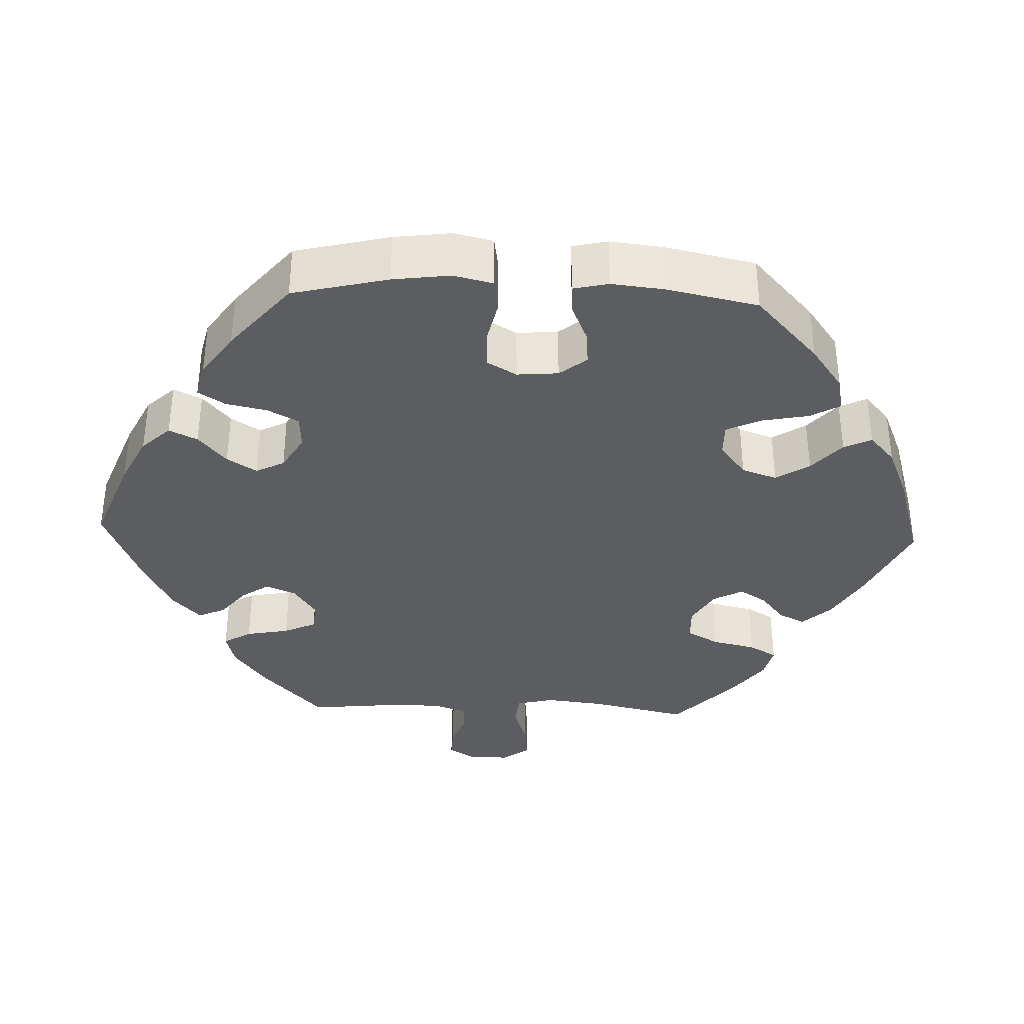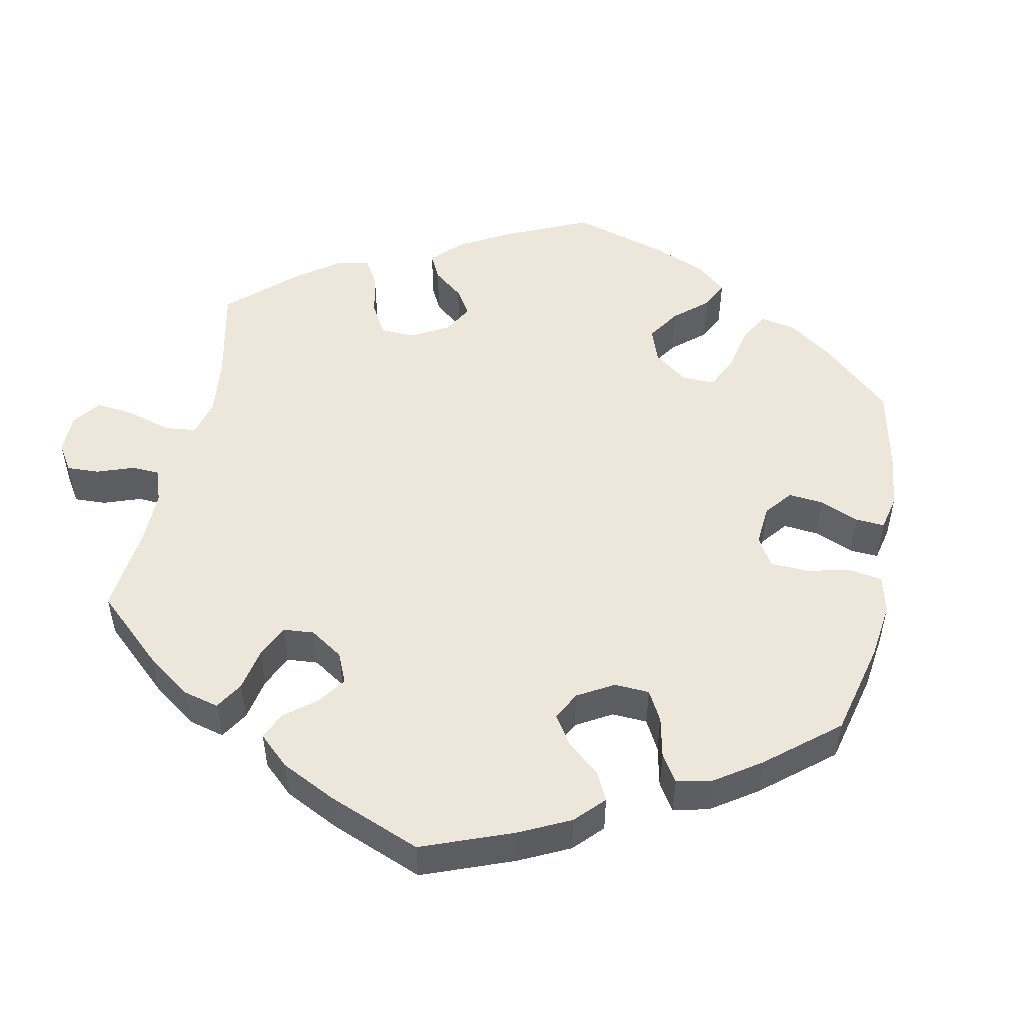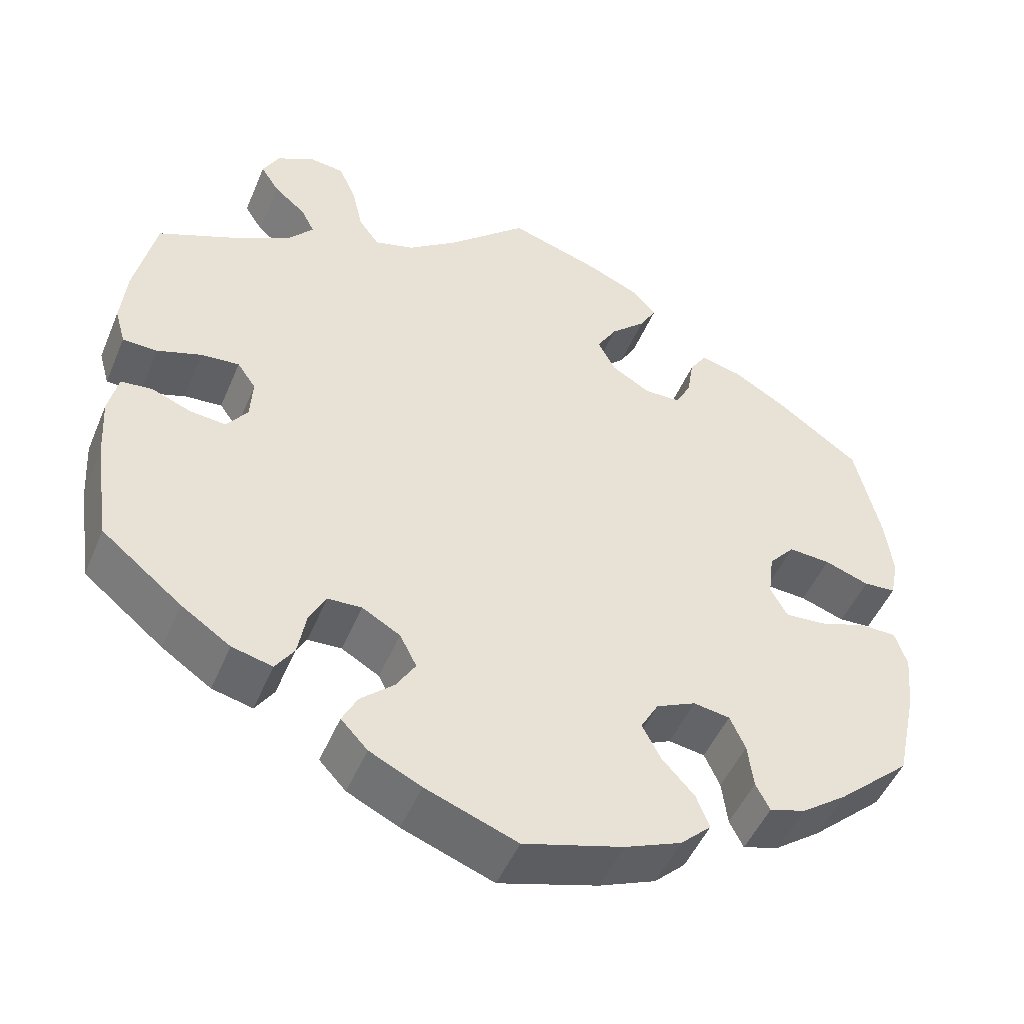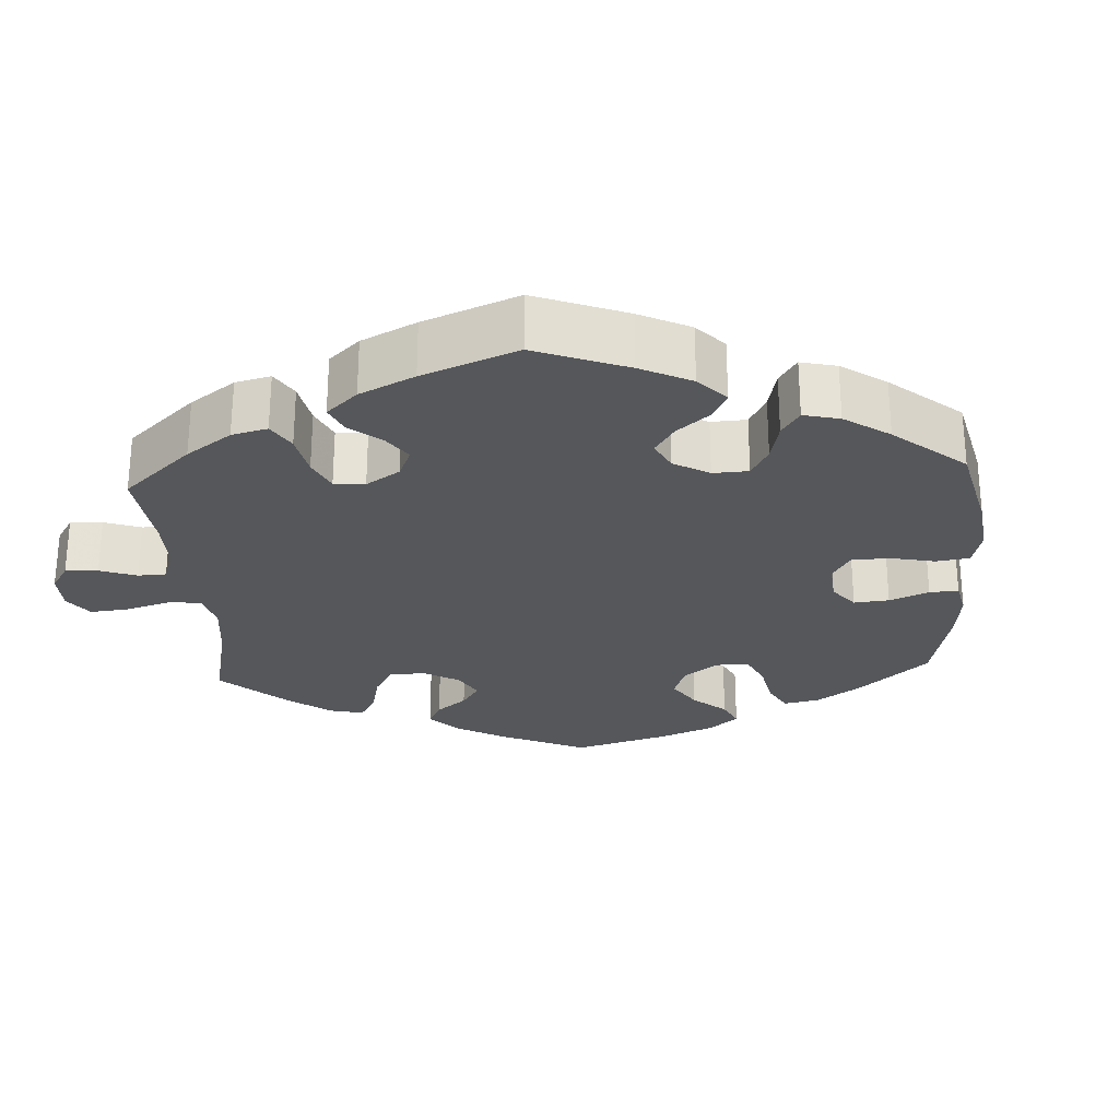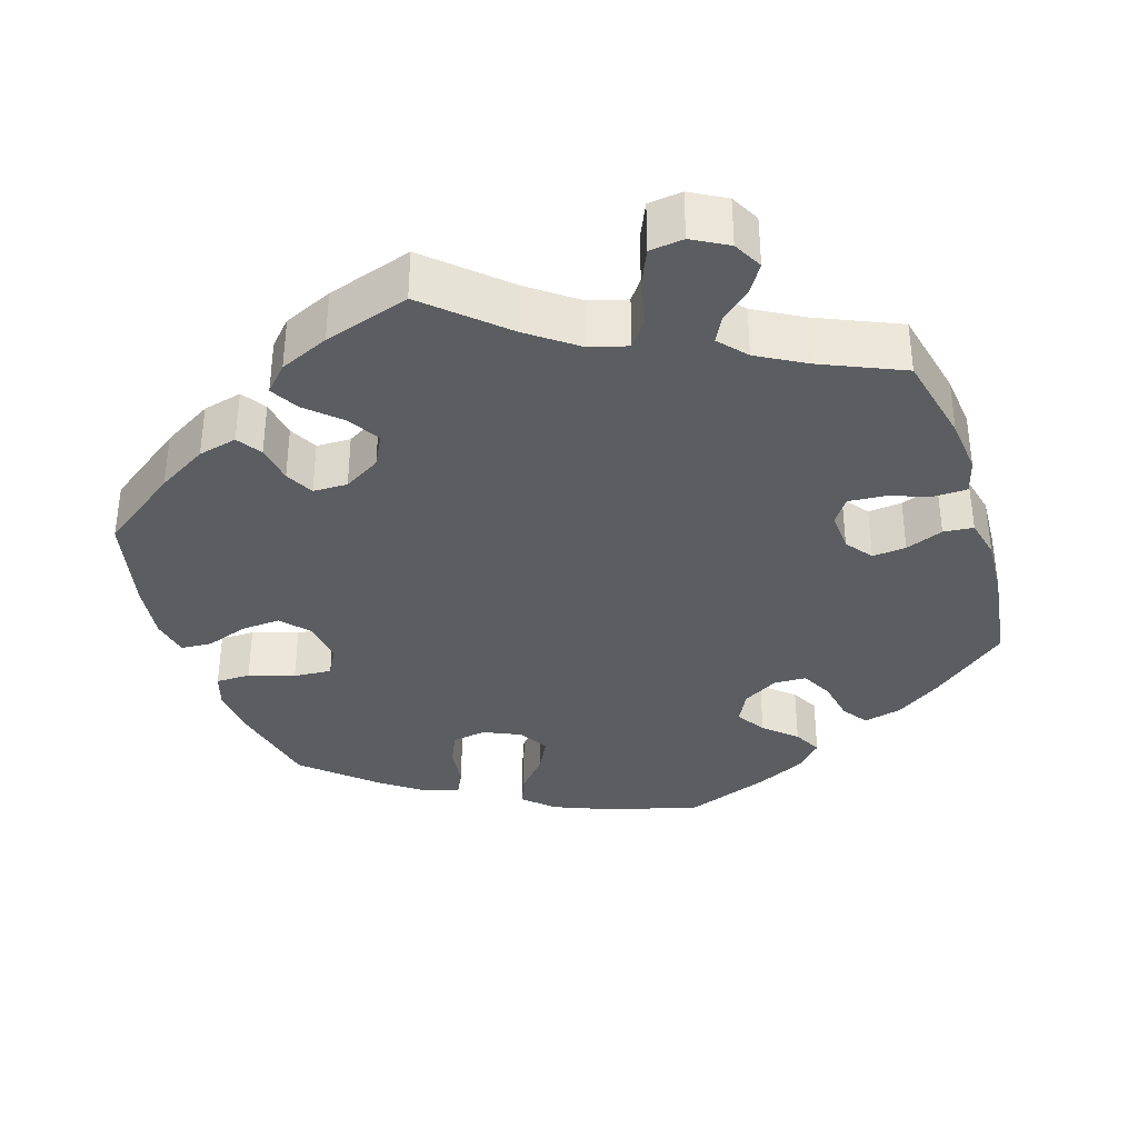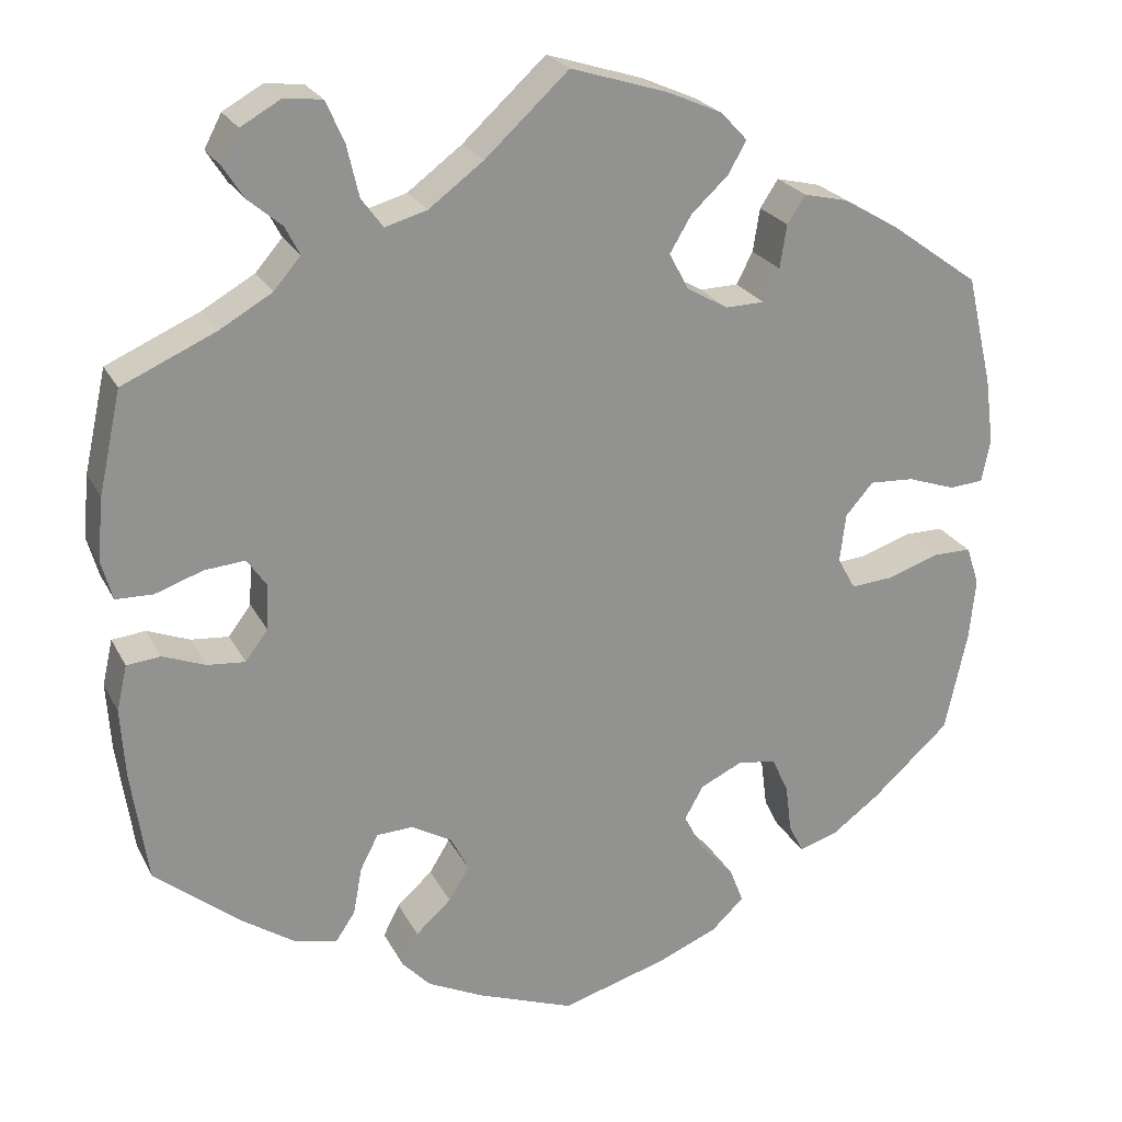
<metadata>
{"format":"obj","ext":"obj","renderer":"f3d","projection":"perspective","resolution":1024,"background":"white","views":[{"elev":-35.6,"azim":-152.2,"up":"+Y"},{"elev":50.8,"azim":131.6,"up":"+Y"},{"elev":-48.9,"azim":157.7,"up":"+Z"},{"elev":-26.4,"azim":123.5,"up":"+Y"},{"elev":-35.9,"azim":18.0,"up":"+Y"},{"elev":23.5,"azim":158.5,"up":"+Z"}]}
</metadata>
<code>
v 0.526 0.07 0.171
v 0.533 0.07 0.099
v 0.52 0.07 0.053
v 0.477 0.07 0.052
v 0.422 0.07 0.071
v 0.375 0.07 0.075
v 0.352 0.07 0.042
v 0.355 0.07 -0.01
v 0.381 0.07 -0.045
v 0.425 0.07 -0.041
v 0.474 0.07 -0.022
v 0.513 0.07 -0.026
v 0.525 0.07 -0.079
v 0.52 0.07 -0.158
v 0.501 0.07 -0.288
v 0.402 0.07 -0.368
v 0.341 0.07 -0.409
v 0.291 0.07 -0.421
v 0.268 0.07 -0.387
v 0.258 0.07 -0.332
v 0.237 0.07 -0.291
v 0.195 0.07 -0.289
v 0.148 0.07 -0.316
v 0.127 0.07 -0.357
v 0.151 0.07 -0.396
v 0.192 0.07 -0.433
v 0.211 0.07 -0.47
v 0.178 0.07 -0.505
v 0.114 0.07 -0.536
v 0.001 0.07 -0.578
v -0.122 0.07 -0.542
v -0.192 0.07 -0.513
v -0.23 0.07 -0.477
v -0.214 0.07 -0.436
v -0.174 0.07 -0.392
v -0.151 0.07 -0.348
v -0.173 0.07 -0.309
v -0.222 0.07 -0.286
v -0.267 0.07 -0.293
v -0.286 0.07 -0.335
v -0.293 0.07 -0.39
v -0.31 0.07 -0.424
v -0.355 0.07 -0.41
v -0.411 0.07 -0.369
v -0.501 0.07 -0.288
v -0.527 0.07 -0.169
v -0.534 0.07 -0.098
v -0.519 0.07 -0.053
v -0.474 0.07 -0.053
v -0.415 0.07 -0.073
v -0.365 0.07 -0.077
v -0.344 0.07 -0.039
v -0.351 0.07 0.017
v -0.383 0.07 0.054
v -0.435 0.07 0.051
v -0.49 0.07 0.032
v -0.53 0.07 0.035
v -0.54 0.07 0.085
v -0.53 0.07 0.161
v -0.5 0.07 0.289
v -0.397 0.07 0.363
v -0.332 0.07 0.401
v -0.281 0.07 0.413
v -0.26 0.07 0.381
v -0.252 0.07 0.331
v -0.233 0.07 0.294
v -0.188 0.07 0.293
v -0.14 0.07 0.321
v -0.118 0.07 0.363
v -0.143 0.07 0.405
v -0.186 0.07 0.445
v -0.207 0.07 0.482
v -0.176 0.07 0.515
v -0.112 0.07 0.543
v 0 0.07 0.578
v 0.097 0.07 0.489
v 0.16 0.07 0.442
v 0.209 0.07 0.428
v 0.234 0.07 0.462
v 0.248 0.07 0.522
v 0.269 0.07 0.569
v 0.313 0.07 0.574
v 0.359 0.07 0.548
v 0.379 0.07 0.51
v 0.356 0.07 0.474
v 0.317 0.07 0.441
v 0.3 0.07 0.408
v 0.331 0.07 0.372
v 0.392 0.07 0.337
v 0.5 0.07 0.289
v 0.526 0 0.171
v 0.533 0 0.099
v 0.52 0 0.053
v 0.477 0 0.052
v 0.422 0 0.071
v 0.375 0 0.075
v 0.352 0 0.042
v 0.355 0 -0.01
v 0.381 0 -0.045
v 0.425 0 -0.041
v 0.474 0 -0.022
v 0.513 0 -0.026
v 0.525 0 -0.079
v 0.52 0 -0.158
v 0.501 0 -0.288
v 0.402 0 -0.368
v 0.341 0 -0.409
v 0.291 0 -0.421
v 0.268 0 -0.387
v 0.258 0 -0.332
v 0.237 0 -0.291
v 0.195 0 -0.289
v 0.148 0 -0.316
v 0.127 0 -0.357
v 0.151 0 -0.396
v 0.192 0 -0.433
v 0.211 0 -0.47
v 0.178 0 -0.505
v 0.114 0 -0.536
v 0.001 0 -0.578
v -0.122 0 -0.542
v -0.192 0 -0.513
v -0.23 0 -0.477
v -0.214 0 -0.436
v -0.174 0 -0.392
v -0.151 0 -0.348
v -0.173 0 -0.309
v -0.222 0 -0.286
v -0.267 0 -0.293
v -0.286 0 -0.335
v -0.293 0 -0.39
v -0.31 0 -0.424
v -0.355 0 -0.41
v -0.411 0 -0.369
v -0.501 0 -0.288
v -0.527 0 -0.169
v -0.534 0 -0.098
v -0.519 0 -0.053
v -0.474 0 -0.053
v -0.415 0 -0.073
v -0.365 0 -0.077
v -0.344 0 -0.039
v -0.351 0 0.017
v -0.383 0 0.054
v -0.435 0 0.051
v -0.49 0 0.032
v -0.53 0 0.035
v -0.54 0 0.085
v -0.53 0 0.161
v -0.5 0 0.289
v -0.397 0 0.363
v -0.332 0 0.401
v -0.281 0 0.413
v -0.26 0 0.381
v -0.252 0 0.331
v -0.233 0 0.294
v -0.188 0 0.293
v -0.14 0 0.321
v -0.118 0 0.363
v -0.143 0 0.405
v -0.186 0 0.445
v -0.207 0 0.482
v -0.176 0 0.515
v -0.112 0 0.543
v 0 0 0.578
v 0.097 0 0.489
v 0.16 0 0.442
v 0.209 0 0.428
v 0.234 0 0.462
v 0.248 0 0.522
v 0.269 0 0.569
v 0.313 0 0.574
v 0.359 0 0.548
v 0.379 0 0.51
v 0.356 0 0.474
v 0.317 0 0.441
v 0.3 0 0.408
v 0.331 0 0.372
v 0.392 0 0.337
v 0.5 0 0.289
f 89 90 1 2
f 88 89 2 3
f 87 88 3 4
f 83 84 85 86
f 83 86 87
f 82 83 87
f 79 80 81 82
f 79 82 87
f 78 79 87 4
f 73 74 75 76
f 73 76 77
f 70 71 72 73
f 69 70 73 77
f 68 69 77 78
f 62 63 64 65
f 62 65 66
f 61 62 66
f 60 61 66
f 59 60 66 67
f 55 56 57 58
f 54 55 58 59
f 47 48 49 50
f 47 50 51
f 46 47 51
f 45 46 51
f 44 45 51
f 43 44 51 52
f 40 41 42 43
f 39 40 43 52
f 32 33 34 35
f 32 35 36
f 31 32 36
f 30 31 36
f 29 30 36 37
f 25 26 27 28
f 24 25 28 29
f 17 18 19 20
f 17 20 21
f 16 17 21
f 15 16 21
f 14 15 21 22
f 10 11 12 13
f 9 10 13 14
f 68 78 4 5
f 67 68 5 6
f 54 59 67 6
f 53 54 6 7
f 38 39 52 53
f 37 38 53 7
f 24 29 37
f 23 24 37
f 22 23 37 7
f 9 14 22
f 8 9 22
f 7 8 22
f 92 91 180 179
f 93 92 179 178
f 94 93 178 177
f 176 175 174 173
f 177 176 173
f 177 173 172
f 172 171 170 169
f 177 172 169
f 94 177 169 168
f 166 165 164 163
f 167 166 163
f 163 162 161 160
f 167 163 160 159
f 168 167 159 158
f 155 154 153 152
f 156 155 152
f 156 152 151
f 156 151 150
f 157 156 150 149
f 148 147 146 145
f 149 148 145 144
f 140 139 138 137
f 141 140 137
f 141 137 136
f 141 136 135
f 141 135 134
f 142 141 134 133
f 133 132 131 130
f 142 133 130 129
f 125 124 123 122
f 126 125 122
f 126 122 121
f 126 121 120
f 127 126 120 119
f 118 117 116 115
f 119 118 115 114
f 110 109 108 107
f 111 110 107
f 111 107 106
f 111 106 105
f 112 111 105 104
f 103 102 101 100
f 104 103 100 99
f 95 94 168 158
f 96 95 158 157
f 96 157 149 144
f 97 96 144 143
f 143 142 129 128
f 97 143 128 127
f 127 119 114
f 127 114 113
f 97 127 113 112
f 112 104 99
f 112 99 98
f 112 98 97
f 1 91 92 2
f 2 92 93 3
f 3 93 94 4
f 4 94 95 5
f 5 95 96 6
f 6 96 97 7
f 7 97 98 8
f 8 98 99 9
f 9 99 100 10
f 10 100 101 11
f 11 101 102 12
f 12 102 103 13
f 13 103 104 14
f 14 104 105 15
f 15 105 106 16
f 16 106 107 17
f 17 107 108 18
f 18 108 109 19
f 19 109 110 20
f 20 110 111 21
f 21 111 112 22
f 22 112 113 23
f 23 113 114 24
f 24 114 115 25
f 25 115 116 26
f 26 116 117 27
f 27 117 118 28
f 28 118 119 29
f 29 119 120 30
f 30 120 121 31
f 31 121 122 32
f 32 122 123 33
f 33 123 124 34
f 34 124 125 35
f 35 125 126 36
f 36 126 127 37
f 37 127 128 38
f 38 128 129 39
f 39 129 130 40
f 40 130 131 41
f 41 131 132 42
f 42 132 133 43
f 43 133 134 44
f 44 134 135 45
f 45 135 136 46
f 46 136 137 47
f 47 137 138 48
f 48 138 139 49
f 49 139 140 50
f 50 140 141 51
f 51 141 142 52
f 52 142 143 53
f 53 143 144 54
f 54 144 145 55
f 55 145 146 56
f 56 146 147 57
f 57 147 148 58
f 58 148 149 59
f 59 149 150 60
f 60 150 151 61
f 61 151 152 62
f 62 152 153 63
f 63 153 154 64
f 64 154 155 65
f 65 155 156 66
f 66 156 157 67
f 67 157 158 68
f 68 158 159 69
f 69 159 160 70
f 70 160 161 71
f 71 161 162 72
f 72 162 163 73
f 73 163 164 74
f 74 164 165 75
f 75 165 166 76
f 76 166 167 77
f 77 167 168 78
f 78 168 169 79
f 79 169 170 80
f 80 170 171 81
f 81 171 172 82
f 82 172 173 83
f 83 173 174 84
f 84 174 175 85
f 85 175 176 86
f 86 176 177 87
f 87 177 178 88
f 88 178 179 89
f 89 179 180 90
f 90 180 91 1

</code>
